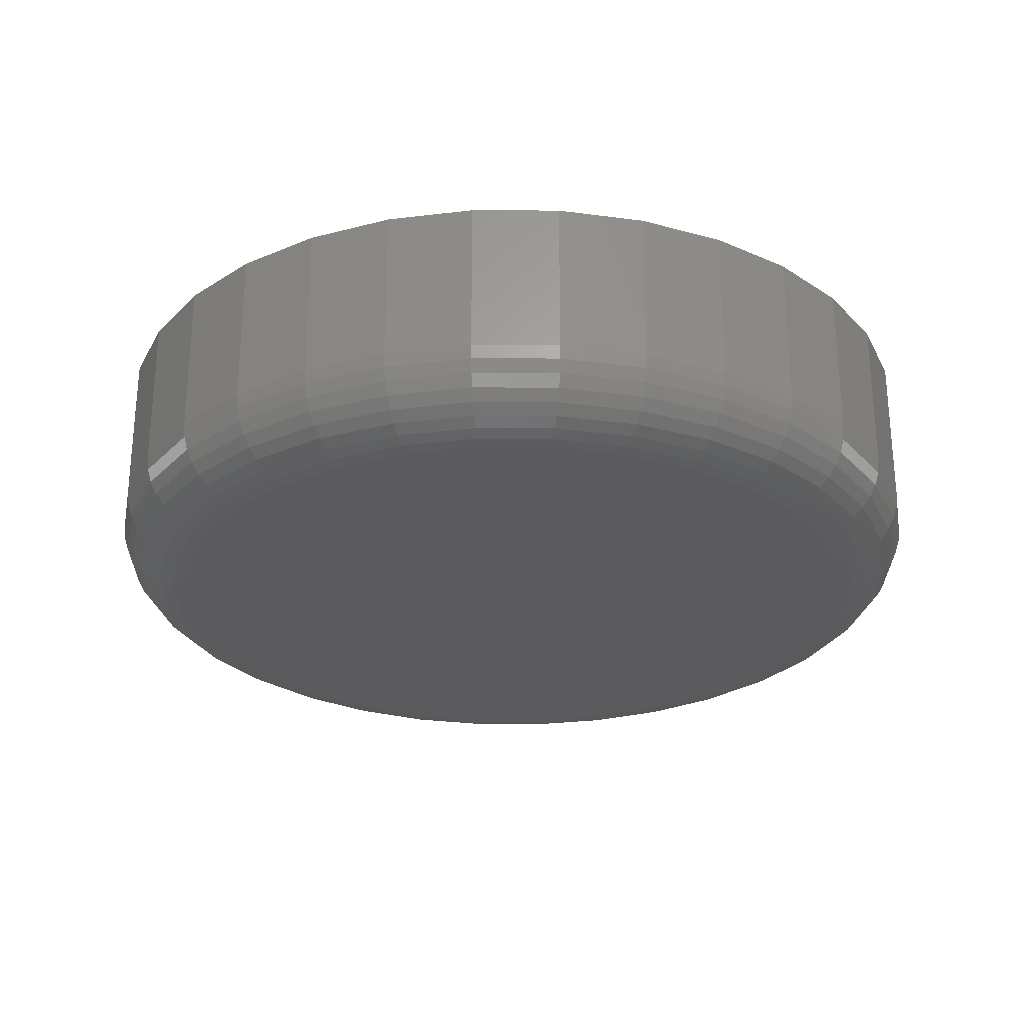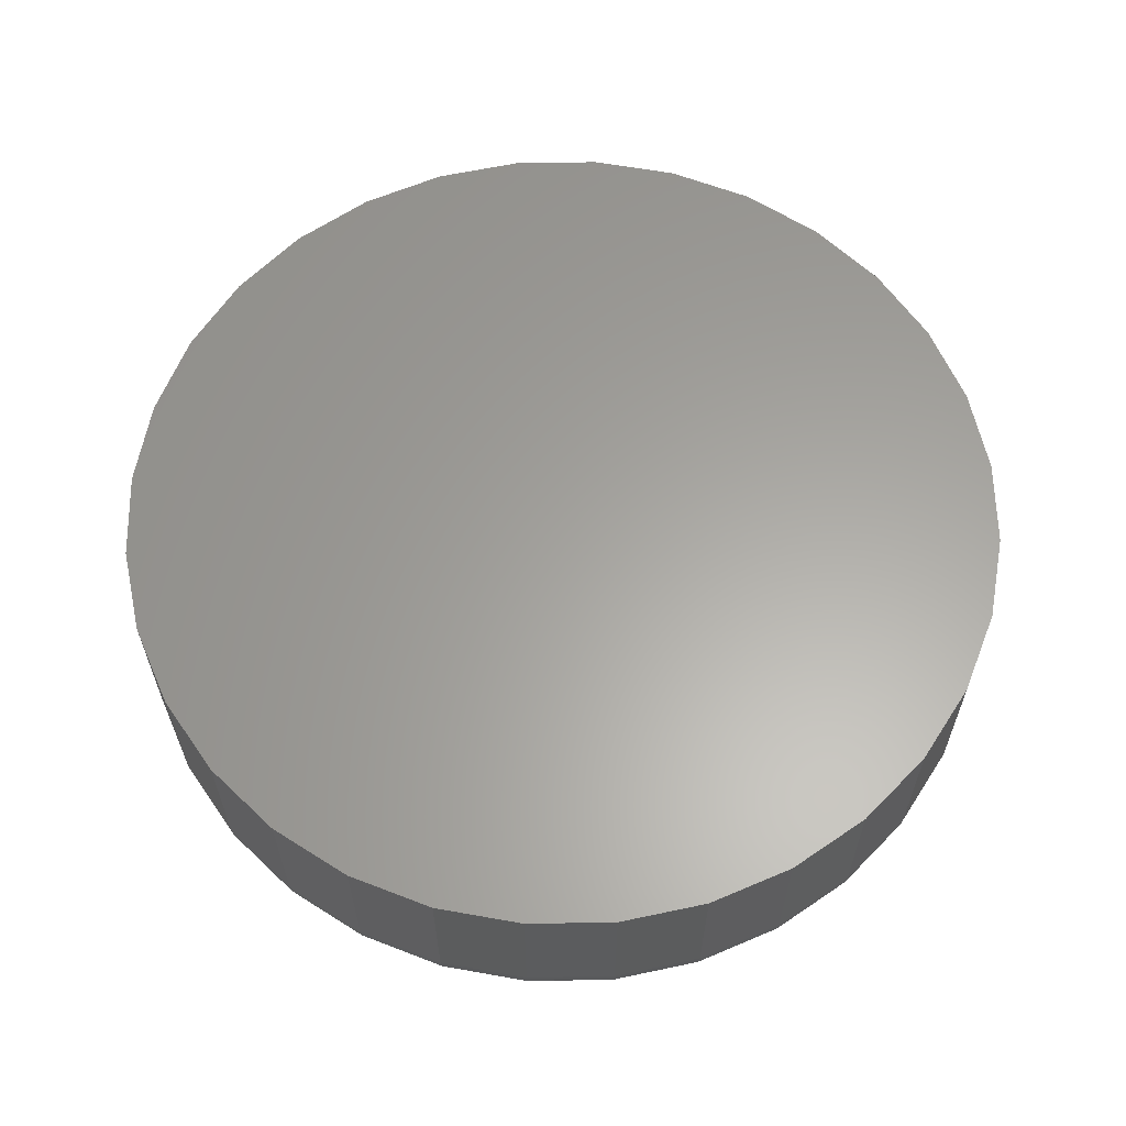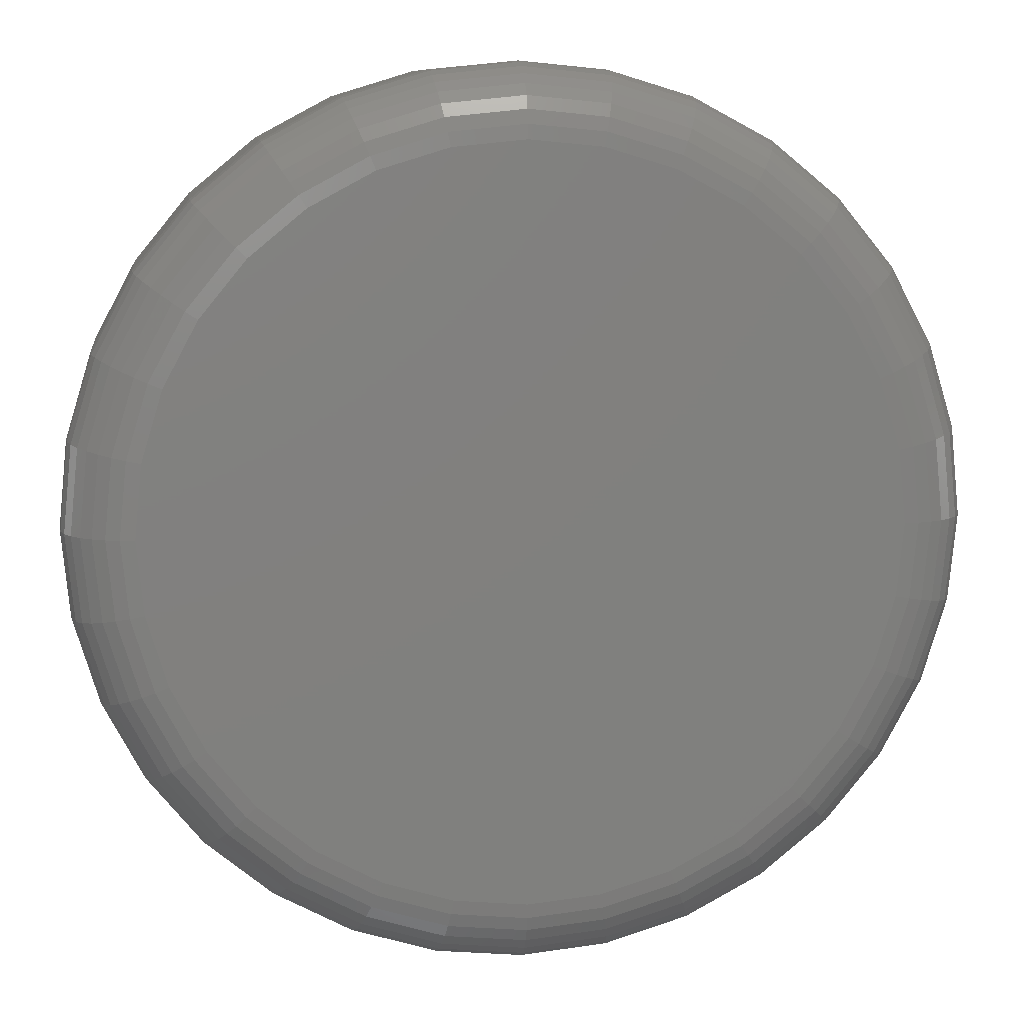
<metadata>
{"format":"stl","ext":"stl","renderer":"f3d","projection":"perspective","resolution":1024,"background":"white","views":[{"elev":-27.0,"azim":83.9,"up":"+Z"},{"elev":61.8,"azim":-29.1,"up":"+Z"},{"elev":9.5,"azim":172.5,"up":"+Y"}]}
</metadata>
<code>
# stl→obj: 320 verts, 636 faces
v 0.007895 0.2373 0
v 0.0542 0.2328 0
v -0.03841 0.2328 0
v -0.08293 0.2193 0
v 0.09872 0.2193 0
v 0.0542 -0.2328 0
v -0.03841 -0.2328 0
v 0.09872 -0.2193 0
v 0.007895 -0.2373 0
v -0.08293 -0.2193 0
v -0.124 -0.1973 0
v 0.1398 -0.1973 0
v -0.1599 -0.1678 0
v 0.1757 -0.1678 0
v -0.1894 -0.1319 0
v 0.2052 -0.1319 0
v -0.2114 -0.09082 0
v 0.2272 -0.09082 0
v -0.2249 -0.0463 0
v 0.2407 -0.0463 0
v -0.2294 -9.543e-17 0
v 0.2452 -7.723e-17 0
v -0.2249 0.0463 0
v 0.2407 0.0463 0
v -0.2114 0.09082 0
v 0.2272 0.09082 0
v -0.1894 0.1319 0
v 0.2052 0.1319 0
v -0.1599 0.1678 0
v 0.1757 0.1678 0
v -0.124 0.1973 0
v 0.1398 0.1973 0
v 0.2921 -3.22e-16 0.04688
v 0.2921 0 0.1484
v 0.2866 -0.05545 0.04688
v 0.2866 -0.05545 0.1484
v 0.2705 -0.1088 0.04688
v 0.2705 -0.1088 0.1484
v 0.2442 -0.1579 0.04688
v 0.2442 -0.1579 0.1484
v 0.2089 -0.201 0.04688
v 0.2089 -0.201 0.1484
v 0.1658 -0.2363 0.04688
v 0.1658 -0.2363 0.1484
v 0.1167 -0.2626 0.04688
v 0.1167 -0.2626 0.1484
v 0.06334 -0.2787 0.04688
v 0.06334 -0.2787 0.1484
v 0.007895 -0.2842 0.04688
v 0.007895 -0.2842 0.1484
v -0.04755 -0.2787 0.04688
v -0.04755 -0.2787 0.1484
v -0.1009 -0.2626 0.04688
v -0.1009 -0.2626 0.1484
v -0.15 -0.2363 0.04688
v -0.15 -0.2363 0.1484
v -0.1931 -0.201 0.04688
v -0.1931 -0.201 0.1484
v -0.2284 -0.1579 0.04688
v -0.2284 -0.1579 0.1484
v -0.2547 -0.1088 0.04688
v -0.2547 -0.1088 0.1484
v -0.2709 -0.05545 0.04688
v -0.2709 -0.05545 0.1484
v -0.2763 3.48e-17 0.04688
v -0.2763 3.48e-17 0.1484
v -0.2709 0.05545 0.04688
v -0.2709 0.05545 0.1484
v -0.2547 0.1088 0.04688
v -0.2547 0.1088 0.1484
v -0.2284 0.1579 0.04688
v -0.2284 0.1579 0.1484
v -0.1931 0.201 0.04688
v -0.1931 0.201 0.1484
v -0.15 0.2363 0.04688
v -0.15 0.2363 0.1484
v -0.1009 0.2626 0.04688
v -0.1009 0.2626 0.1484
v -0.04755 0.2787 0.04688
v -0.04755 0.2787 0.1484
v 0.007895 0.2842 0.04688
v 0.007895 0.2842 0.1484
v 0.06334 0.2787 0.04688
v 0.06334 0.2787 0.1484
v 0.1167 0.2626 0.04688
v 0.1167 0.2626 0.1484
v 0.1658 0.2363 0.04688
v 0.1658 0.2363 0.1484
v 0.2089 0.201 0.04688
v 0.2089 0.201 0.1484
v 0.2442 0.1579 0.04688
v 0.2442 0.1579 0.1484
v 0.2705 0.1088 0.04688
v 0.2705 0.1088 0.1484
v 0.2866 0.05545 0.04688
v 0.2866 0.05545 0.1484
v -0.2754 -5.551e-17 0.03773
v -0.27 0.05527 0.03773
v -0.2727 -6.939e-17 0.02894
v -0.2674 0.05475 0.02894
v -0.2684 -5.551e-17 0.02083
v -0.2631 0.05391 0.02083
v -0.2626 -6.939e-17 0.01373
v -0.2574 0.05277 0.01373
v -0.2555 -5.551e-17 0.0079
v -0.2504 0.05138 0.0079
v -0.2474 -5.551e-17 0.003568
v -0.2425 0.0498 0.003568
v -0.2386 -4.163e-17 0.0009007
v -0.2338 0.04809 0.0009007
v 0.2858 0.05527 0.03773
v 0.2912 -2.498e-16 0.03773
v 0.2831 0.05475 0.02894
v 0.2885 -2.359e-16 0.02894
v 0.2789 0.05391 0.02083
v 0.2842 -2.22e-16 0.02083
v 0.2732 0.05277 0.01373
v 0.2784 -2.22e-16 0.01373
v 0.2662 0.05138 0.0079
v 0.2713 -2.22e-16 0.0079
v 0.2583 0.0498 0.003568
v 0.2632 -2.22e-16 0.003568
v 0.2496 0.04809 0.0009007
v 0.2544 -2.082e-16 0.0009007
v 0.2696 0.1084 0.03773
v 0.2672 0.1074 0.02894
v 0.2632 0.1057 0.02083
v 0.2578 0.1035 0.01373
v 0.2512 0.1008 0.0079
v 0.2437 0.09769 0.003568
v 0.2356 0.09432 0.0009007
v 0.2435 0.1574 0.03773
v 0.2412 0.1559 0.02894
v 0.2376 0.1535 0.02083
v 0.2328 0.1503 0.01373
v 0.2269 0.1463 0.0079
v 0.2201 0.1418 0.003568
v 0.2128 0.1369 0.0009007
v 0.2082 0.2003 0.03773
v 0.2063 0.1984 0.02894
v 0.2033 0.1954 0.02083
v 0.1992 0.1913 0.01373
v 0.1941 0.1862 0.0079
v 0.1884 0.1805 0.003568
v 0.1822 0.1743 0.0009007
v 0.1653 0.2356 0.03773
v 0.1638 0.2333 0.02894
v 0.1614 0.2297 0.02083
v 0.1582 0.2249 0.01373
v 0.1542 0.219 0.0079
v 0.1497 0.2123 0.003568
v 0.1448 0.2049 0.0009007
v 0.1163 0.2617 0.03773
v 0.1153 0.2593 0.02894
v 0.1136 0.2553 0.02083
v 0.1114 0.2499 0.01373
v 0.1087 0.2433 0.0079
v 0.1056 0.2358 0.003568
v 0.1022 0.2277 0.0009007
v 0.06317 0.2779 0.03773
v 0.06265 0.2752 0.02894
v 0.0618 0.271 0.02083
v 0.06066 0.2653 0.01373
v 0.05928 0.2583 0.0079
v 0.0577 0.2504 0.003568
v 0.05598 0.2417 0.0009007
v 0.007895 0.2833 0.03773
v 0.007895 0.2806 0.02894
v 0.007895 0.2763 0.02083
v 0.007895 0.2705 0.01373
v 0.007895 0.2634 0.0079
v 0.007895 0.2553 0.003568
v 0.007895 0.2465 0.0009007
v -0.04738 0.2779 0.03773
v -0.04686 0.2752 0.02894
v -0.04601 0.271 0.02083
v -0.04487 0.2653 0.01373
v -0.04349 0.2583 0.0079
v -0.04191 0.2504 0.003568
v -0.04019 0.2417 0.0009007
v -0.1005 0.2617 0.03773
v -0.0995 0.2593 0.02894
v -0.09784 0.2553 0.02083
v -0.09561 0.2499 0.01373
v -0.0929 0.2433 0.0079
v -0.08979 0.2358 0.003568
v -0.08643 0.2277 0.0009007
v -0.1495 0.2356 0.03773
v -0.148 0.2333 0.02894
v -0.1456 0.2297 0.02083
v -0.1424 0.2249 0.01373
v -0.1384 0.219 0.0079
v -0.1339 0.2123 0.003568
v -0.129 0.2049 0.0009007
v -0.1924 0.2003 0.03773
v -0.1905 0.1984 0.02894
v -0.1875 0.1954 0.02083
v -0.1834 0.1913 0.01373
v -0.1783 0.1862 0.0079
v -0.1726 0.1805 0.003568
v -0.1664 0.1743 0.0009007
v -0.2277 0.1574 0.03773
v -0.2255 0.1559 0.02894
v -0.2218 0.1535 0.02083
v -0.217 0.1503 0.01373
v -0.2111 0.1463 0.0079
v -0.2044 0.1418 0.003568
v -0.197 0.1369 0.0009007
v -0.2538 0.1084 0.03773
v -0.2514 0.1074 0.02894
v -0.2474 0.1057 0.02083
v -0.242 0.1035 0.01373
v -0.2354 0.1008 0.0079
v -0.2279 0.09769 0.003568
v -0.2198 0.09432 0.0009007
v 0.2858 -0.05527 0.03773
v 0.2831 -0.05475 0.02894
v 0.2789 -0.05391 0.02083
v 0.2732 -0.05277 0.01373
v 0.2662 -0.05138 0.0079
v 0.2583 -0.0498 0.003568
v 0.2496 -0.04809 0.0009007
v -0.27 -0.05527 0.03773
v -0.2674 -0.05475 0.02894
v -0.2631 -0.05391 0.02083
v -0.2574 -0.05277 0.01373
v -0.2504 -0.05138 0.0079
v -0.2425 -0.0498 0.003568
v -0.2338 -0.04809 0.0009007
v -0.2538 -0.1084 0.03773
v -0.2514 -0.1074 0.02894
v -0.2474 -0.1057 0.02083
v -0.242 -0.1035 0.01373
v -0.2354 -0.1008 0.0079
v -0.2279 -0.09769 0.003568
v -0.2198 -0.09432 0.0009007
v -0.2277 -0.1574 0.03773
v -0.2255 -0.1559 0.02894
v -0.2218 -0.1535 0.02083
v -0.217 -0.1503 0.01373
v -0.2111 -0.1463 0.0079
v -0.2044 -0.1418 0.003568
v -0.197 -0.1369 0.0009007
v -0.1924 -0.2003 0.03773
v -0.1905 -0.1984 0.02894
v -0.1875 -0.1954 0.02083
v -0.1834 -0.1913 0.01373
v -0.1783 -0.1862 0.0079
v -0.1726 -0.1805 0.003568
v -0.1664 -0.1743 0.0009007
v -0.1495 -0.2356 0.03773
v -0.148 -0.2333 0.02894
v -0.1456 -0.2297 0.02083
v -0.1424 -0.2249 0.01373
v -0.1384 -0.219 0.0079
v -0.1339 -0.2123 0.003568
v -0.129 -0.2049 0.0009007
v -0.1005 -0.2617 0.03773
v -0.0995 -0.2593 0.02894
v -0.09784 -0.2553 0.02083
v -0.09561 -0.2499 0.01373
v -0.0929 -0.2433 0.0079
v -0.08979 -0.2358 0.003568
v -0.08643 -0.2277 0.0009007
v -0.04738 -0.2779 0.03773
v -0.04686 -0.2752 0.02894
v -0.04601 -0.271 0.02083
v -0.04487 -0.2653 0.01373
v -0.04349 -0.2583 0.0079
v -0.04191 -0.2504 0.003568
v -0.04019 -0.2417 0.0009007
v 0.007895 -0.2833 0.03773
v 0.007895 -0.2806 0.02894
v 0.007895 -0.2763 0.02083
v 0.007895 -0.2705 0.01373
v 0.007895 -0.2634 0.0079
v 0.007895 -0.2553 0.003568
v 0.007895 -0.2465 0.0009007
v 0.06317 -0.2779 0.03773
v 0.06265 -0.2752 0.02894
v 0.0618 -0.271 0.02083
v 0.06066 -0.2653 0.01373
v 0.05928 -0.2583 0.0079
v 0.0577 -0.2504 0.003568
v 0.05598 -0.2417 0.0009007
v 0.1163 -0.2617 0.03773
v 0.1153 -0.2593 0.02894
v 0.1136 -0.2553 0.02083
v 0.1114 -0.2499 0.01373
v 0.1087 -0.2433 0.0079
v 0.1056 -0.2358 0.003568
v 0.1022 -0.2277 0.0009007
v 0.1653 -0.2356 0.03773
v 0.1638 -0.2333 0.02894
v 0.1614 -0.2297 0.02083
v 0.1582 -0.2249 0.01373
v 0.1542 -0.219 0.0079
v 0.1497 -0.2123 0.003568
v 0.1448 -0.2049 0.0009007
v 0.2082 -0.2003 0.03773
v 0.2063 -0.1984 0.02894
v 0.2033 -0.1954 0.02083
v 0.1992 -0.1913 0.01373
v 0.1941 -0.1862 0.0079
v 0.1884 -0.1805 0.003568
v 0.1822 -0.1743 0.0009007
v 0.2435 -0.1574 0.03773
v 0.2412 -0.1559 0.02894
v 0.2376 -0.1535 0.02083
v 0.2328 -0.1503 0.01373
v 0.2269 -0.1463 0.0079
v 0.2201 -0.1418 0.003568
v 0.2128 -0.1369 0.0009007
v 0.2696 -0.1084 0.03773
v 0.2672 -0.1074 0.02894
v 0.2632 -0.1057 0.02083
v 0.2578 -0.1035 0.01373
v 0.2512 -0.1008 0.0079
v 0.2437 -0.09769 0.003568
v 0.2356 -0.09432 0.0009007
f 1 2 3
f 4 3 2
f 5 4 2
f 6 7 8
f 9 7 6
f 7 10 8
f 8 10 11
f 8 11 12
f 12 11 13
f 12 13 14
f 14 13 15
f 14 15 16
f 16 15 17
f 16 17 18
f 18 17 19
f 18 19 20
f 20 19 21
f 20 21 22
f 22 21 23
f 22 23 24
f 24 23 25
f 24 25 26
f 26 25 27
f 26 27 28
f 28 27 29
f 28 29 30
f 30 29 31
f 30 31 32
f 32 31 4
f 32 4 5
f 33 34 35
f 35 34 36
f 35 36 37
f 37 36 38
f 37 38 39
f 39 38 40
f 39 40 41
f 41 40 42
f 41 42 43
f 43 42 44
f 43 44 45
f 45 44 46
f 45 46 47
f 47 46 48
f 47 48 49
f 49 48 50
f 49 50 51
f 51 50 52
f 51 52 53
f 53 52 54
f 53 54 55
f 55 54 56
f 55 56 57
f 57 56 58
f 57 58 59
f 59 58 60
f 59 60 61
f 61 60 62
f 61 62 63
f 63 62 64
f 63 64 65
f 65 64 66
f 65 66 67
f 67 66 68
f 67 68 69
f 69 68 70
f 69 70 71
f 71 70 72
f 71 72 73
f 73 72 74
f 73 74 75
f 75 74 76
f 75 76 77
f 77 76 78
f 77 78 79
f 79 78 80
f 79 80 81
f 81 80 82
f 81 82 83
f 83 82 84
f 83 84 85
f 85 84 86
f 85 86 87
f 87 86 88
f 87 88 89
f 89 88 90
f 89 90 91
f 91 90 92
f 91 92 93
f 93 92 94
f 93 94 95
f 95 94 96
f 95 96 33
f 33 96 34
f 65 67 97
f 97 67 98
f 97 98 99
f 99 98 100
f 99 100 101
f 101 100 102
f 101 102 103
f 103 102 104
f 103 104 105
f 105 104 106
f 105 106 107
f 107 106 108
f 107 108 109
f 109 108 110
f 109 110 21
f 21 110 23
f 95 33 111
f 111 33 112
f 111 112 113
f 113 112 114
f 113 114 115
f 115 114 116
f 115 116 117
f 117 116 118
f 117 118 119
f 119 118 120
f 119 120 121
f 121 120 122
f 121 122 123
f 123 122 124
f 123 124 24
f 24 124 22
f 93 95 125
f 125 95 111
f 125 111 126
f 126 111 113
f 126 113 127
f 127 113 115
f 127 115 128
f 128 115 117
f 128 117 129
f 129 117 119
f 129 119 130
f 130 119 121
f 130 121 131
f 131 121 123
f 131 123 26
f 26 123 24
f 91 93 132
f 132 93 125
f 132 125 133
f 133 125 126
f 133 126 134
f 134 126 127
f 134 127 135
f 135 127 128
f 135 128 136
f 136 128 129
f 136 129 137
f 137 129 130
f 137 130 138
f 138 130 131
f 138 131 28
f 28 131 26
f 89 91 139
f 139 91 132
f 139 132 140
f 140 132 133
f 140 133 141
f 141 133 134
f 141 134 142
f 142 134 135
f 142 135 143
f 143 135 136
f 143 136 144
f 144 136 137
f 144 137 145
f 145 137 138
f 145 138 30
f 30 138 28
f 87 89 146
f 146 89 139
f 146 139 147
f 147 139 140
f 147 140 148
f 148 140 141
f 148 141 149
f 149 141 142
f 149 142 150
f 150 142 143
f 150 143 151
f 151 143 144
f 151 144 152
f 152 144 145
f 152 145 32
f 32 145 30
f 85 87 153
f 153 87 146
f 153 146 154
f 154 146 147
f 154 147 155
f 155 147 148
f 155 148 156
f 156 148 149
f 156 149 157
f 157 149 150
f 157 150 158
f 158 150 151
f 158 151 159
f 159 151 152
f 159 152 5
f 5 152 32
f 83 85 160
f 160 85 153
f 160 153 161
f 161 153 154
f 161 154 162
f 162 154 155
f 162 155 163
f 163 155 156
f 163 156 164
f 164 156 157
f 164 157 165
f 165 157 158
f 165 158 166
f 166 158 159
f 166 159 2
f 2 159 5
f 81 83 167
f 167 83 160
f 167 160 168
f 168 160 161
f 168 161 169
f 169 161 162
f 169 162 170
f 170 162 163
f 170 163 171
f 171 163 164
f 171 164 172
f 172 164 165
f 172 165 173
f 173 165 166
f 173 166 1
f 1 166 2
f 79 81 174
f 174 81 167
f 174 167 175
f 175 167 168
f 175 168 176
f 176 168 169
f 176 169 177
f 177 169 170
f 177 170 178
f 178 170 171
f 178 171 179
f 179 171 172
f 179 172 180
f 180 172 173
f 180 173 3
f 3 173 1
f 77 79 181
f 181 79 174
f 181 174 182
f 182 174 175
f 182 175 183
f 183 175 176
f 183 176 184
f 184 176 177
f 184 177 185
f 185 177 178
f 185 178 186
f 186 178 179
f 186 179 187
f 187 179 180
f 187 180 4
f 4 180 3
f 75 77 188
f 188 77 181
f 188 181 189
f 189 181 182
f 189 182 190
f 190 182 183
f 190 183 191
f 191 183 184
f 191 184 192
f 192 184 185
f 192 185 193
f 193 185 186
f 193 186 194
f 194 186 187
f 194 187 31
f 31 187 4
f 73 75 195
f 195 75 188
f 195 188 196
f 196 188 189
f 196 189 197
f 197 189 190
f 197 190 198
f 198 190 191
f 198 191 199
f 199 191 192
f 199 192 200
f 200 192 193
f 200 193 201
f 201 193 194
f 201 194 29
f 29 194 31
f 71 73 202
f 202 73 195
f 202 195 203
f 203 195 196
f 203 196 204
f 204 196 197
f 204 197 205
f 205 197 198
f 205 198 206
f 206 198 199
f 206 199 207
f 207 199 200
f 207 200 208
f 208 200 201
f 208 201 27
f 27 201 29
f 69 71 209
f 209 71 202
f 209 202 210
f 210 202 203
f 210 203 211
f 211 203 204
f 211 204 212
f 212 204 205
f 212 205 213
f 213 205 206
f 213 206 214
f 214 206 207
f 214 207 215
f 215 207 208
f 215 208 25
f 25 208 27
f 67 69 98
f 98 69 209
f 98 209 100
f 100 209 210
f 100 210 102
f 102 210 211
f 102 211 104
f 104 211 212
f 104 212 106
f 106 212 213
f 106 213 108
f 108 213 214
f 108 214 110
f 110 214 215
f 110 215 23
f 23 215 25
f 33 35 112
f 112 35 216
f 112 216 114
f 114 216 217
f 114 217 116
f 116 217 218
f 116 218 118
f 118 218 219
f 118 219 120
f 120 219 220
f 120 220 122
f 122 220 221
f 122 221 124
f 124 221 222
f 124 222 22
f 22 222 20
f 63 65 223
f 223 65 97
f 223 97 224
f 224 97 99
f 224 99 225
f 225 99 101
f 225 101 226
f 226 101 103
f 226 103 227
f 227 103 105
f 227 105 228
f 228 105 107
f 228 107 229
f 229 107 109
f 229 109 19
f 19 109 21
f 61 63 230
f 230 63 223
f 230 223 231
f 231 223 224
f 231 224 232
f 232 224 225
f 232 225 233
f 233 225 226
f 233 226 234
f 234 226 227
f 234 227 235
f 235 227 228
f 235 228 236
f 236 228 229
f 236 229 17
f 17 229 19
f 59 61 237
f 237 61 230
f 237 230 238
f 238 230 231
f 238 231 239
f 239 231 232
f 239 232 240
f 240 232 233
f 240 233 241
f 241 233 234
f 241 234 242
f 242 234 235
f 242 235 243
f 243 235 236
f 243 236 15
f 15 236 17
f 57 59 244
f 244 59 237
f 244 237 245
f 245 237 238
f 245 238 246
f 246 238 239
f 246 239 247
f 247 239 240
f 247 240 248
f 248 240 241
f 248 241 249
f 249 241 242
f 249 242 250
f 250 242 243
f 250 243 13
f 13 243 15
f 55 57 251
f 251 57 244
f 251 244 252
f 252 244 245
f 252 245 253
f 253 245 246
f 253 246 254
f 254 246 247
f 254 247 255
f 255 247 248
f 255 248 256
f 256 248 249
f 256 249 257
f 257 249 250
f 257 250 11
f 11 250 13
f 53 55 258
f 258 55 251
f 258 251 259
f 259 251 252
f 259 252 260
f 260 252 253
f 260 253 261
f 261 253 254
f 261 254 262
f 262 254 255
f 262 255 263
f 263 255 256
f 263 256 264
f 264 256 257
f 264 257 10
f 10 257 11
f 51 53 265
f 265 53 258
f 265 258 266
f 266 258 259
f 266 259 267
f 267 259 260
f 267 260 268
f 268 260 261
f 268 261 269
f 269 261 262
f 269 262 270
f 270 262 263
f 270 263 271
f 271 263 264
f 271 264 7
f 7 264 10
f 49 51 272
f 272 51 265
f 272 265 273
f 273 265 266
f 273 266 274
f 274 266 267
f 274 267 275
f 275 267 268
f 275 268 276
f 276 268 269
f 276 269 277
f 277 269 270
f 277 270 278
f 278 270 271
f 278 271 9
f 9 271 7
f 47 49 279
f 279 49 272
f 279 272 280
f 280 272 273
f 280 273 281
f 281 273 274
f 281 274 282
f 282 274 275
f 282 275 283
f 283 275 276
f 283 276 284
f 284 276 277
f 284 277 285
f 285 277 278
f 285 278 6
f 6 278 9
f 45 47 286
f 286 47 279
f 286 279 287
f 287 279 280
f 287 280 288
f 288 280 281
f 288 281 289
f 289 281 282
f 289 282 290
f 290 282 283
f 290 283 291
f 291 283 284
f 291 284 292
f 292 284 285
f 292 285 8
f 8 285 6
f 43 45 293
f 293 45 286
f 293 286 294
f 294 286 287
f 294 287 295
f 295 287 288
f 295 288 296
f 296 288 289
f 296 289 297
f 297 289 290
f 297 290 298
f 298 290 291
f 298 291 299
f 299 291 292
f 299 292 12
f 12 292 8
f 41 43 300
f 300 43 293
f 300 293 301
f 301 293 294
f 301 294 302
f 302 294 295
f 302 295 303
f 303 295 296
f 303 296 304
f 304 296 297
f 304 297 305
f 305 297 298
f 305 298 306
f 306 298 299
f 306 299 14
f 14 299 12
f 39 41 307
f 307 41 300
f 307 300 308
f 308 300 301
f 308 301 309
f 309 301 302
f 309 302 310
f 310 302 303
f 310 303 311
f 311 303 304
f 311 304 312
f 312 304 305
f 312 305 313
f 313 305 306
f 313 306 16
f 16 306 14
f 37 39 314
f 314 39 307
f 314 307 315
f 315 307 308
f 315 308 316
f 316 308 309
f 316 309 317
f 317 309 310
f 317 310 318
f 318 310 311
f 318 311 319
f 319 311 312
f 319 312 320
f 320 312 313
f 320 313 18
f 18 313 16
f 35 37 216
f 216 37 314
f 216 314 217
f 217 314 315
f 217 315 218
f 218 315 316
f 218 316 219
f 219 316 317
f 219 317 220
f 220 317 318
f 220 318 221
f 221 318 319
f 221 319 222
f 222 319 320
f 222 320 20
f 20 320 18
f 80 84 82
f 84 80 86
f 86 80 78
f 86 78 88
f 88 78 76
f 88 76 90
f 90 76 74
f 90 74 92
f 92 74 72
f 92 72 94
f 94 72 70
f 94 70 96
f 96 70 68
f 96 68 34
f 34 68 66
f 34 66 36
f 36 66 64
f 36 64 38
f 38 64 62
f 38 62 40
f 40 62 60
f 40 60 42
f 42 60 58
f 42 58 44
f 44 58 56
f 44 56 46
f 46 56 54
f 46 54 48
f 48 54 52
f 48 52 50

</code>
